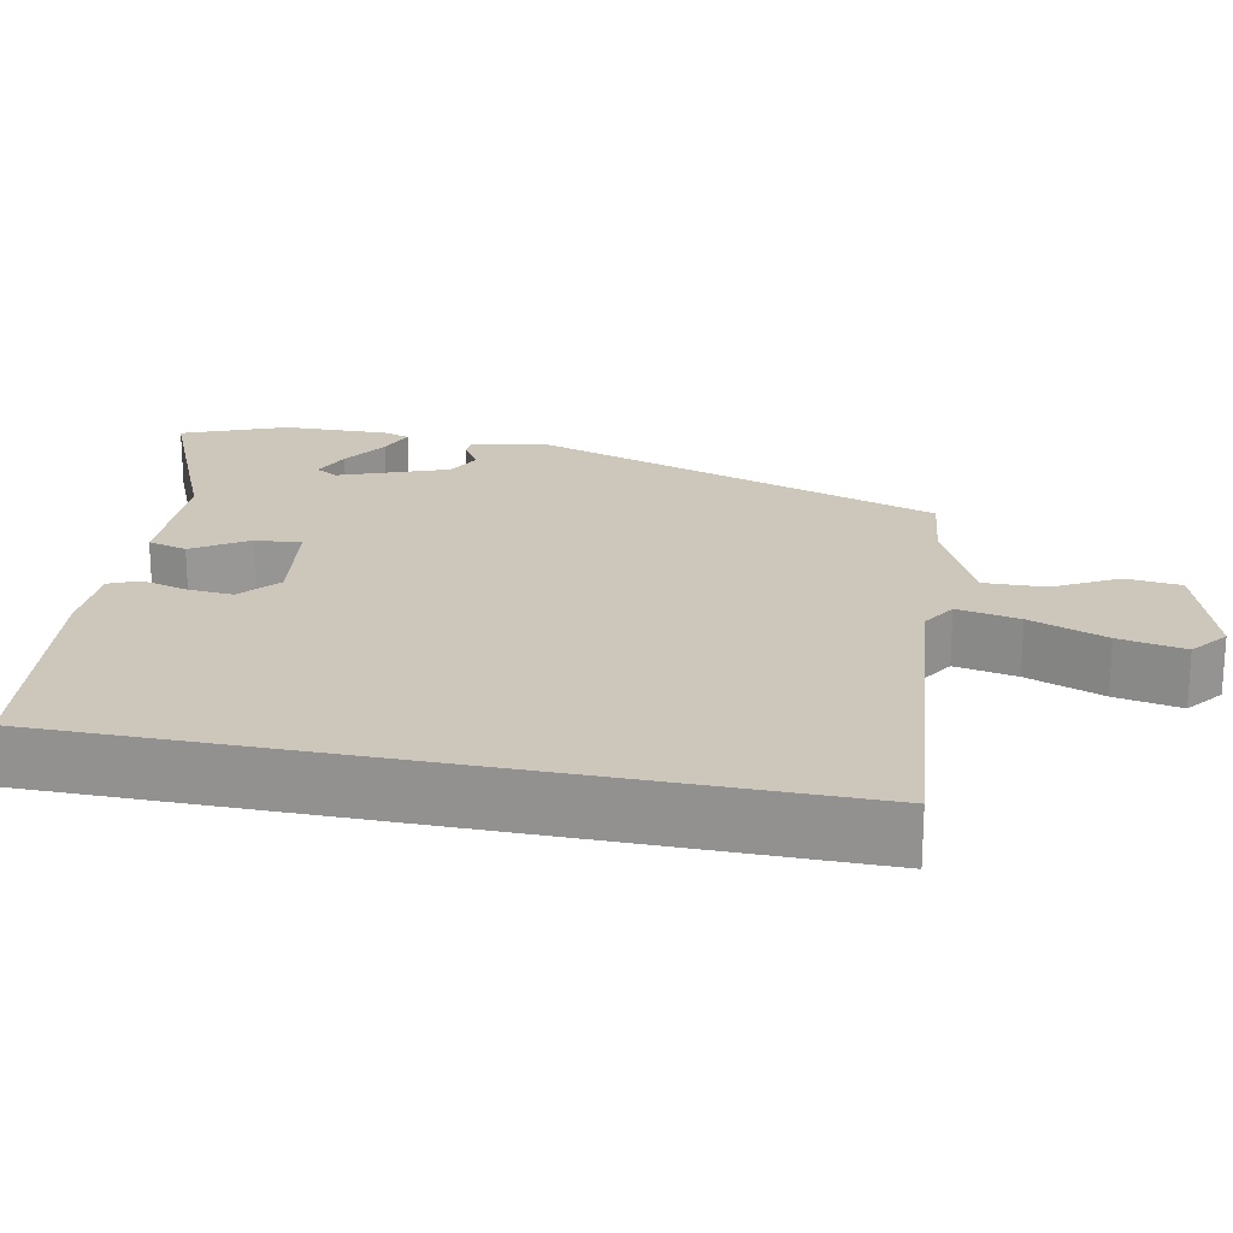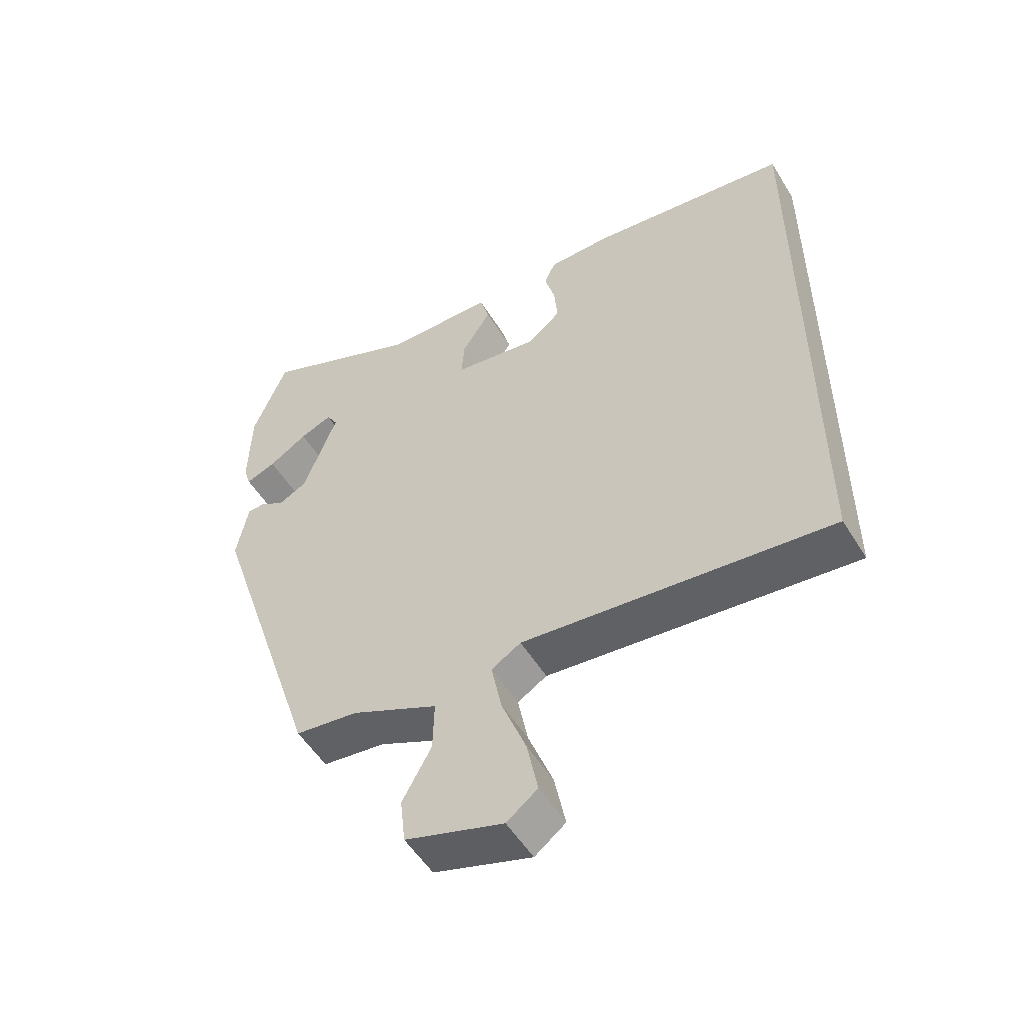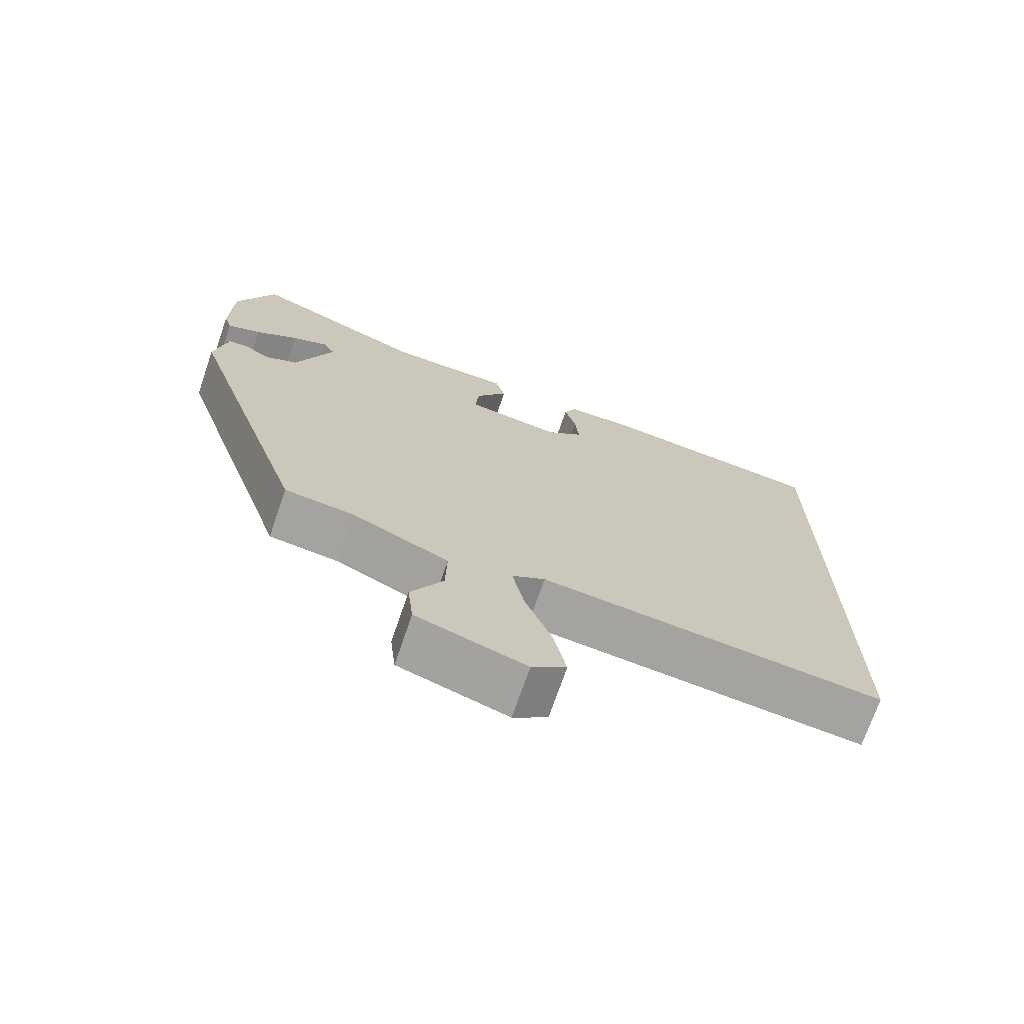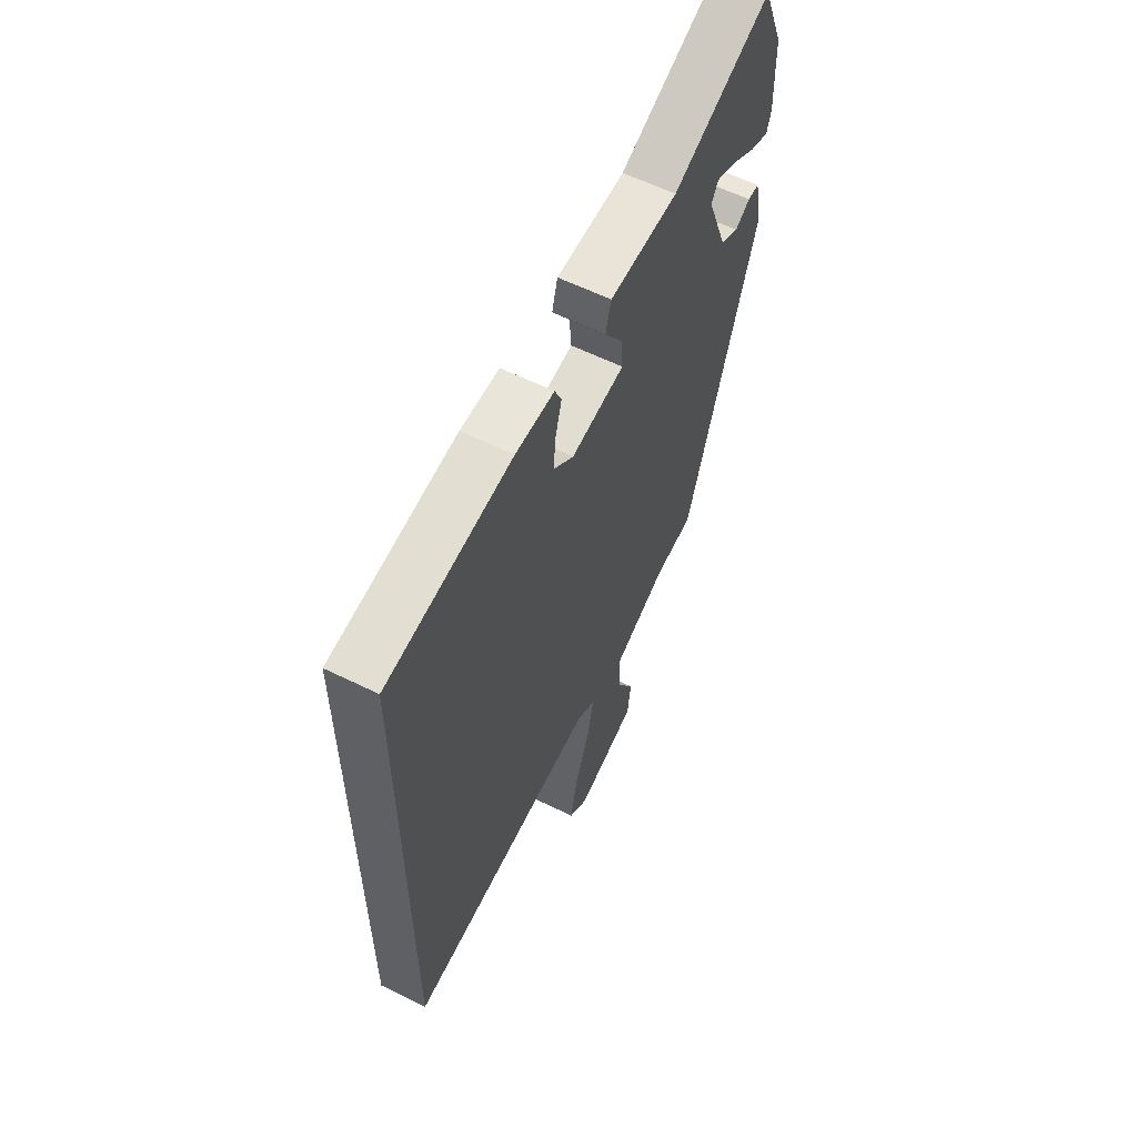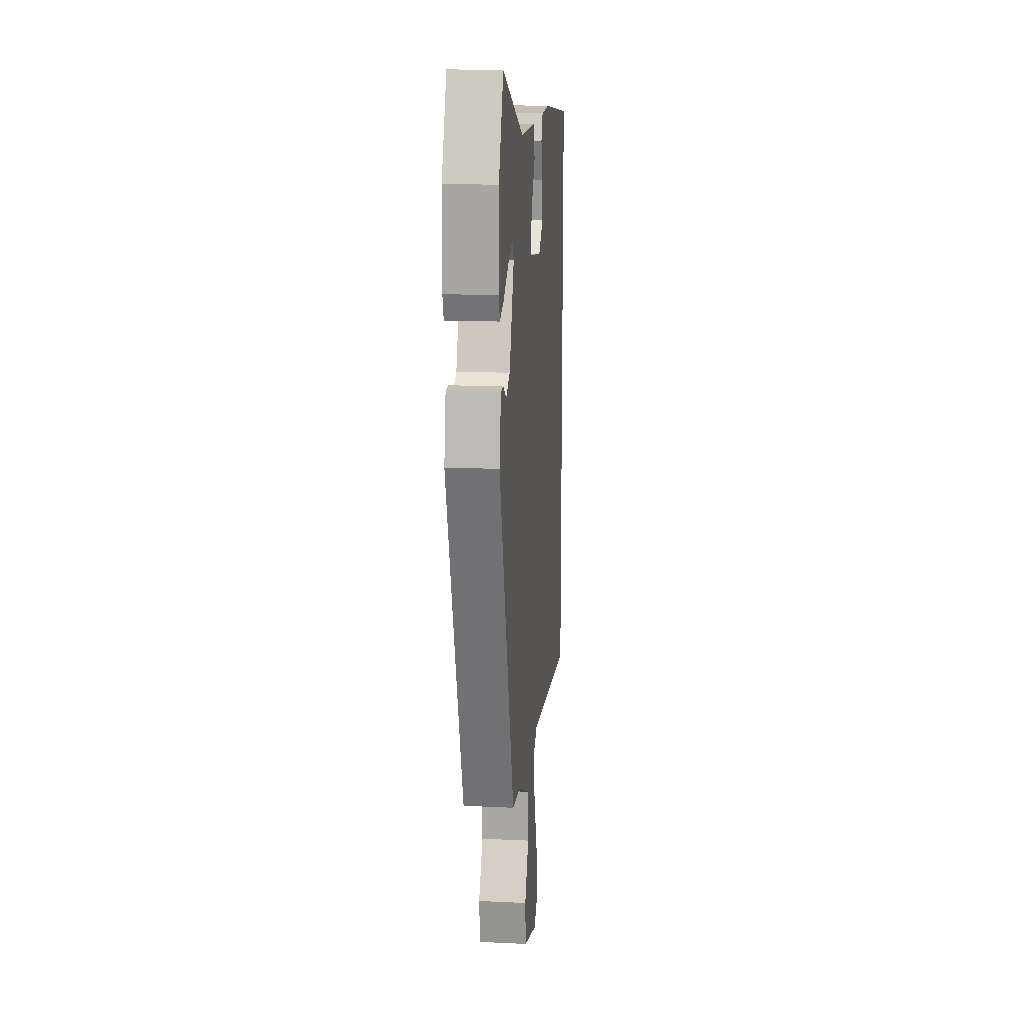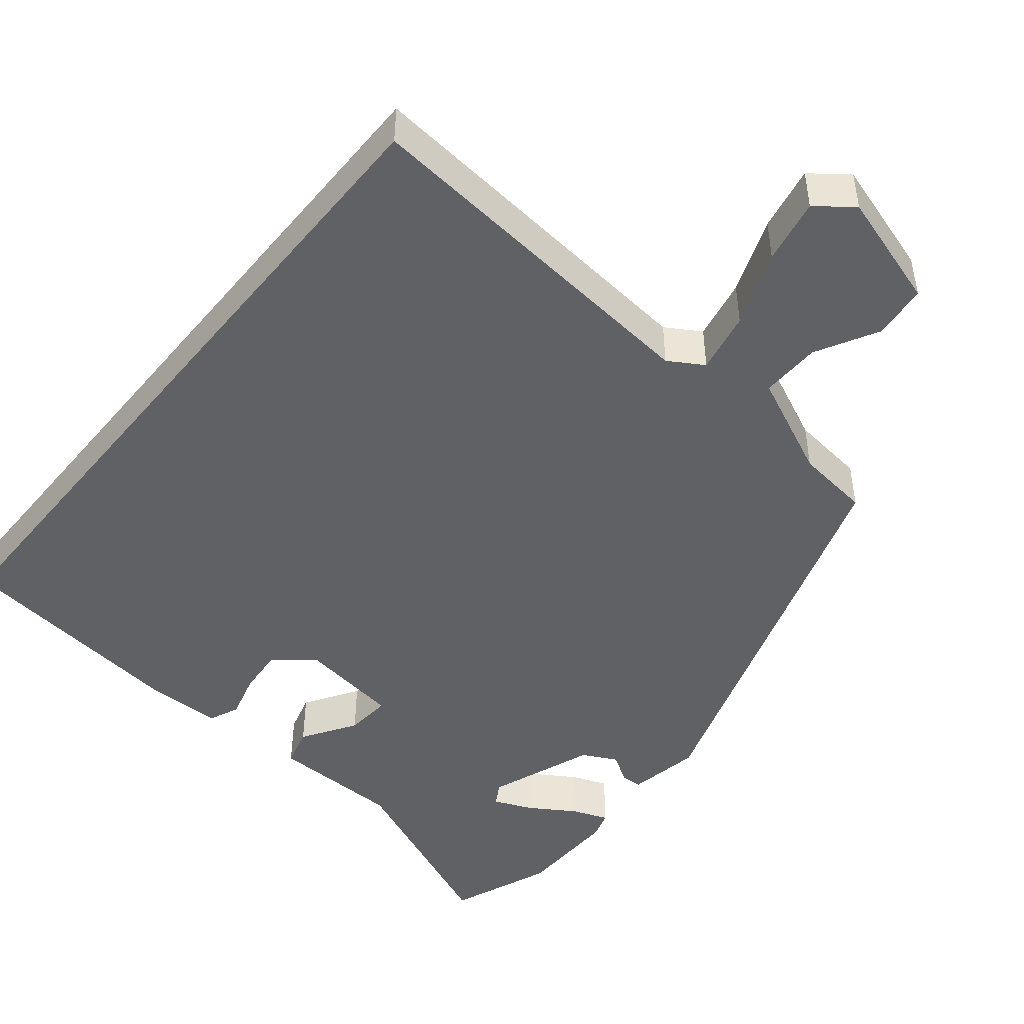
<metadata>
{"format":"obj","ext":"obj","renderer":"f3d","projection":"perspective","resolution":1024,"background":"white","views":[{"elev":21.4,"azim":101.5,"up":"+Y"},{"elev":-52.9,"azim":30.9,"up":"+Z"},{"elev":-71.9,"azim":-18.9,"up":"+Z"},{"elev":59.8,"azim":116.9,"up":"+Z"},{"elev":15.8,"azim":-84.3,"up":"+Z"},{"elev":-47.2,"azim":140.9,"up":"+Y"}]}
</metadata>
<code>
v -0.524 0.07 0.44
v -0.471 0.07 0.573
v -0.225 0.07 0.468
v -0.054 0.07 0.465
v -0.04 0.07 0.414
v -0.085 0.07 0.344
v -0.09 0.07 0.284
v 0.043 0.07 0.265
v 0.094 0.07 0.308
v 0.089 0.07 0.368
v 0.073 0.07 0.427
v 0.09 0.07 0.466
v 0.187 0.07 0.468
v 0.5 0.07 0.43
v 0.5 0.07 -0.525
v 0.021 0.07 -0.476
v -0.025 0.07 -0.504
v -0.009 0.07 -0.585
v 0.029 0.07 -0.685
v 0.046 0.07 -0.771
v -0.002 0.07 -0.808
v -0.154 0.07 -0.76
v -0.162 0.07 -0.688
v -0.117 0.07 -0.606
v -0.115 0.07 -0.527
v -0.249 0.07 -0.465
v -0.347 0.07 -0.453
v -0.522 0.07 0.083
v -0.504 0.07 0.178
v -0.476 0.07 0.179
v -0.439 0.07 0.156
v -0.394 0.07 0.179
v -0.342 0.07 0.318
v -0.359 0.07 0.347
v -0.409 0.07 0.326
v -0.469 0.07 0.288
v -0.516 0.07 0.27
v -0.527 0.07 0.305
v -0.524 0 0.44
v -0.471 0 0.573
v -0.225 0 0.468
v -0.054 0 0.465
v -0.04 0 0.414
v -0.085 0 0.344
v -0.09 0 0.284
v 0.043 0 0.265
v 0.094 0 0.308
v 0.089 0 0.368
v 0.073 0 0.427
v 0.09 0 0.466
v 0.187 0 0.468
v 0.5 0 0.43
v 0.5 0 -0.525
v 0.021 0 -0.476
v -0.025 0 -0.504
v -0.009 0 -0.585
v 0.029 0 -0.685
v 0.046 0 -0.771
v -0.002 0 -0.808
v -0.154 0 -0.76
v -0.162 0 -0.688
v -0.117 0 -0.606
v -0.115 0 -0.527
v -0.249 0 -0.465
v -0.347 0 -0.453
v -0.522 0 0.083
v -0.504 0 0.178
v -0.476 0 0.179
v -0.439 0 0.156
v -0.394 0 0.179
v -0.342 0 0.318
v -0.359 0 0.347
v -0.409 0 0.326
v -0.469 0 0.288
v -0.516 0 0.27
v -0.527 0 0.305
f 35 36 37 38
f 34 35 38 1
f 28 29 30 31
f 26 27 28 31
f 25 26 31 32
f 21 22 23 24
f 21 24 25
f 18 19 20 21
f 17 18 21 25
f 16 17 25 32
f 10 11 12 13
f 9 10 13 14
f 8 9 14 15
f 3 4 5 6
f 3 6 7
f 34 1 2 3
f 33 34 3 7
f 15 16 32 33
f 7 8 15 33
f 76 75 74 73
f 39 76 73 72
f 69 68 67 66
f 69 66 65 64
f 70 69 64 63
f 62 61 60 59
f 63 62 59
f 59 58 57 56
f 63 59 56 55
f 70 63 55 54
f 51 50 49 48
f 52 51 48 47
f 53 52 47 46
f 44 43 42 41
f 45 44 41
f 41 40 39 72
f 45 41 72 71
f 71 70 54 53
f 71 53 46 45
f 1 39 40 2
f 2 40 41 3
f 3 41 42 4
f 4 42 43 5
f 5 43 44 6
f 6 44 45 7
f 7 45 46 8
f 8 46 47 9
f 9 47 48 10
f 10 48 49 11
f 11 49 50 12
f 12 50 51 13
f 13 51 52 14
f 14 52 53 15
f 15 53 54 16
f 16 54 55 17
f 17 55 56 18
f 18 56 57 19
f 19 57 58 20
f 20 58 59 21
f 21 59 60 22
f 22 60 61 23
f 23 61 62 24
f 24 62 63 25
f 25 63 64 26
f 26 64 65 27
f 27 65 66 28
f 28 66 67 29
f 29 67 68 30
f 30 68 69 31
f 31 69 70 32
f 32 70 71 33
f 33 71 72 34
f 34 72 73 35
f 35 73 74 36
f 36 74 75 37
f 37 75 76 38
f 38 76 39 1

</code>
